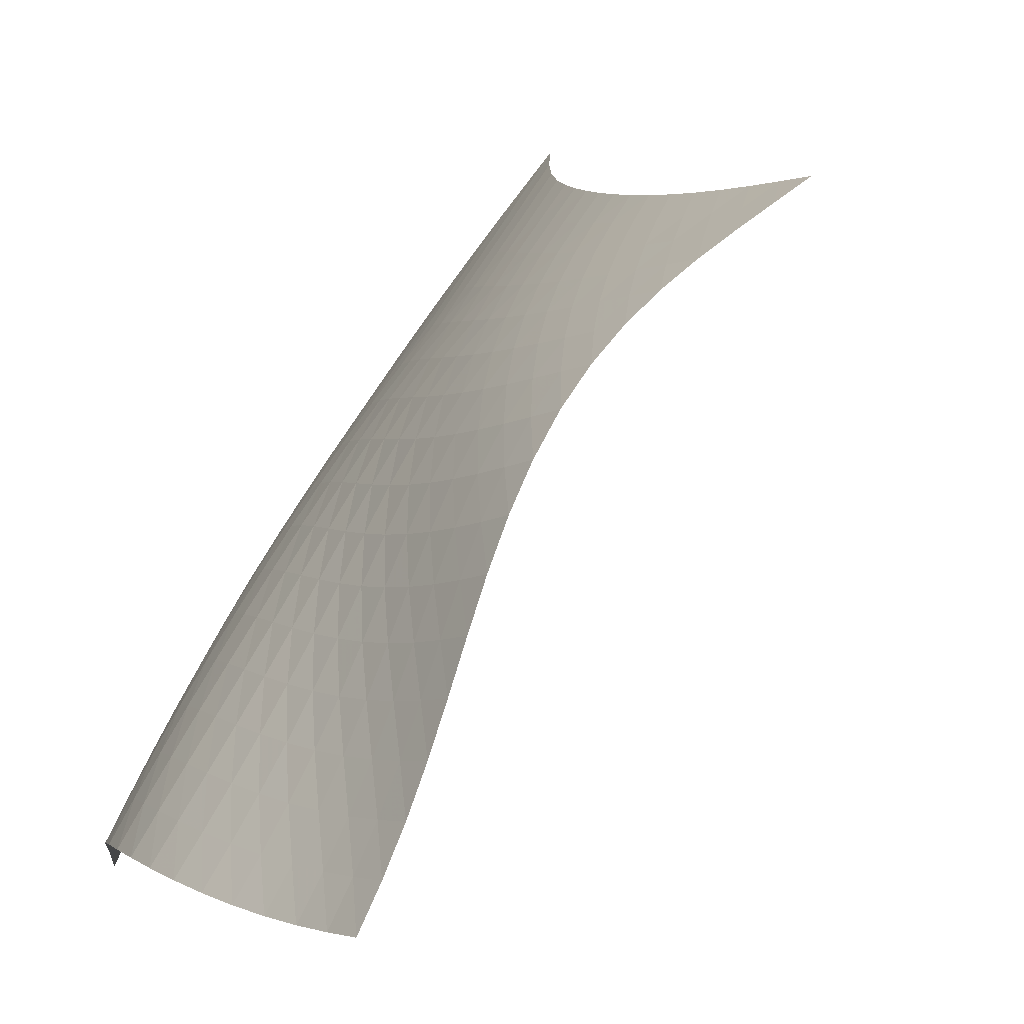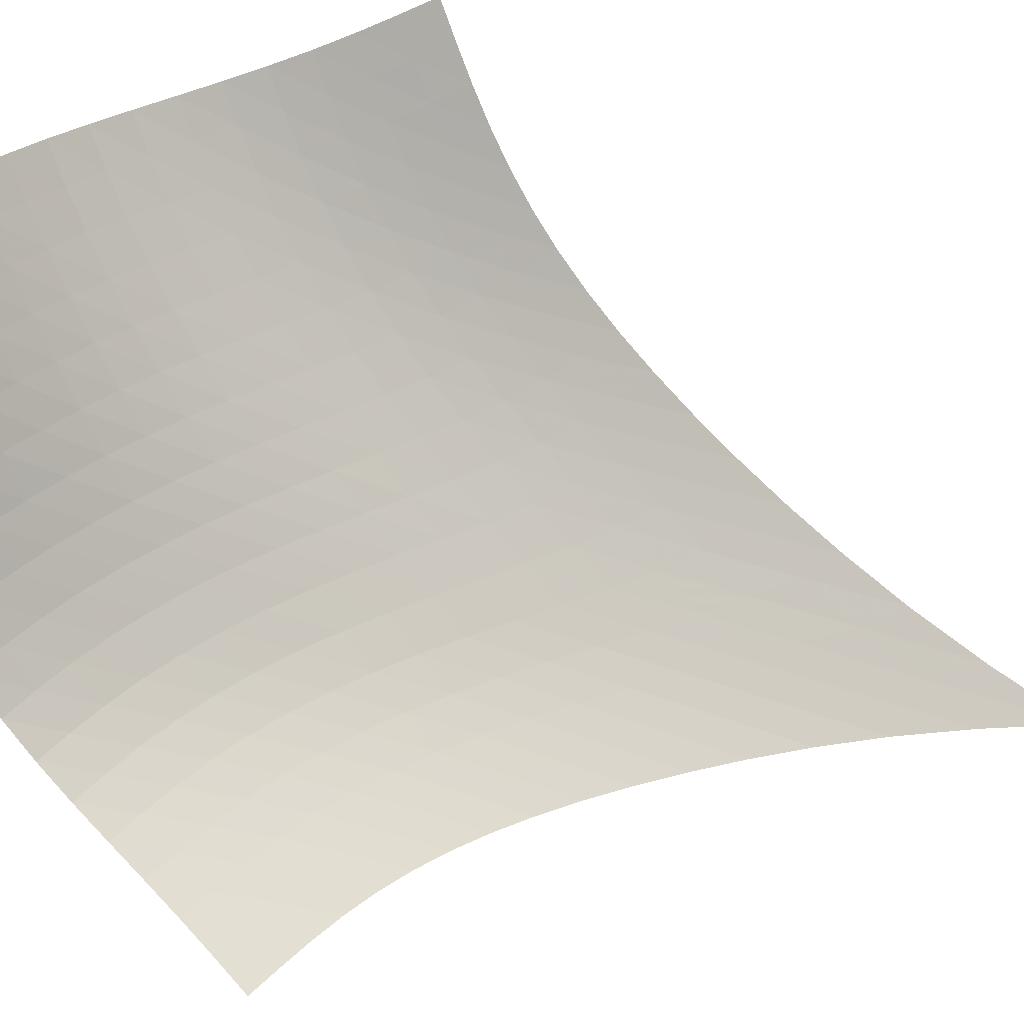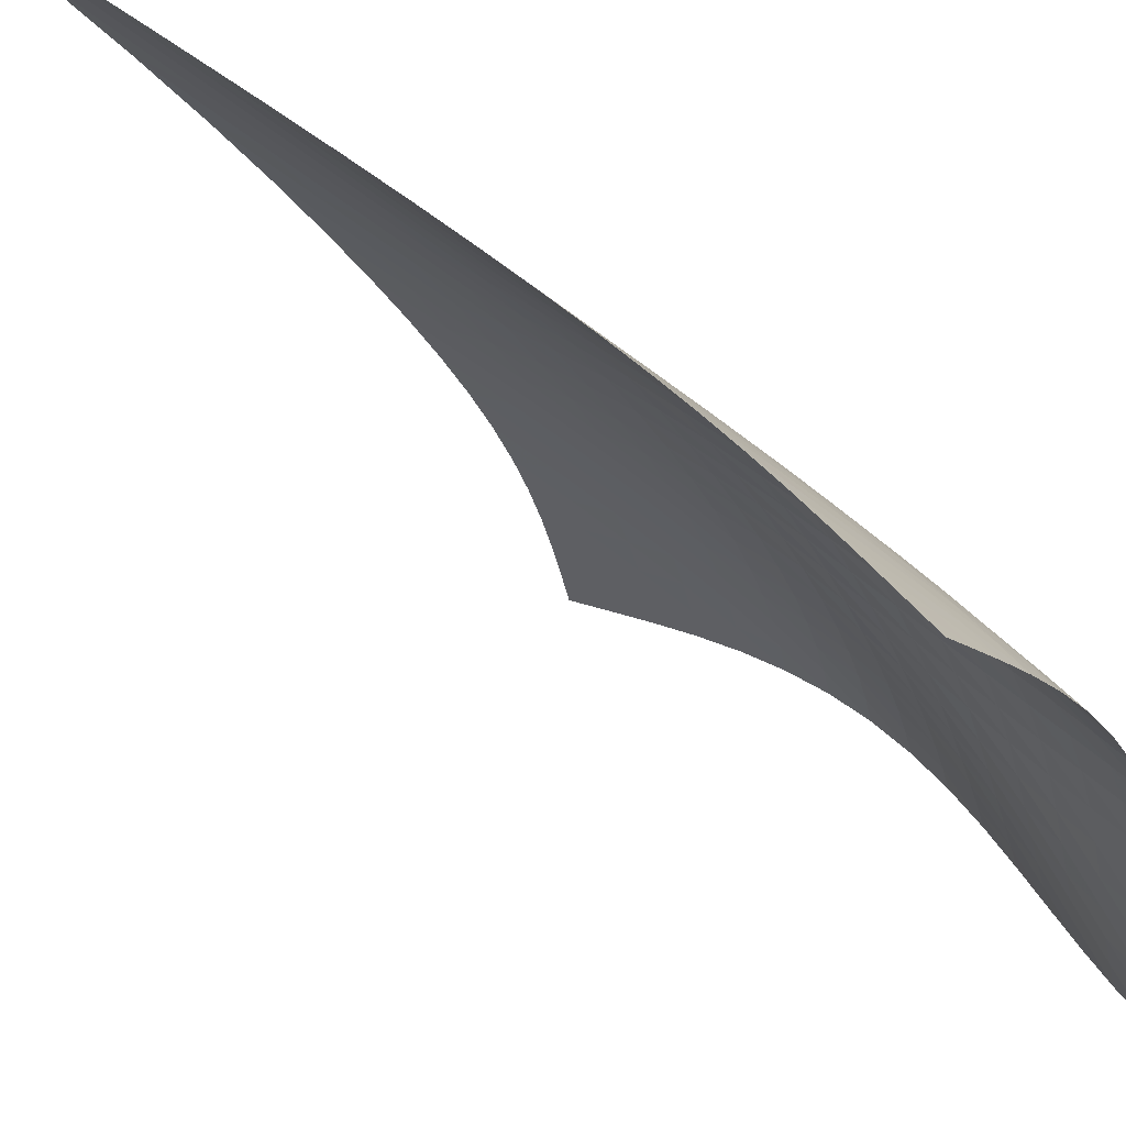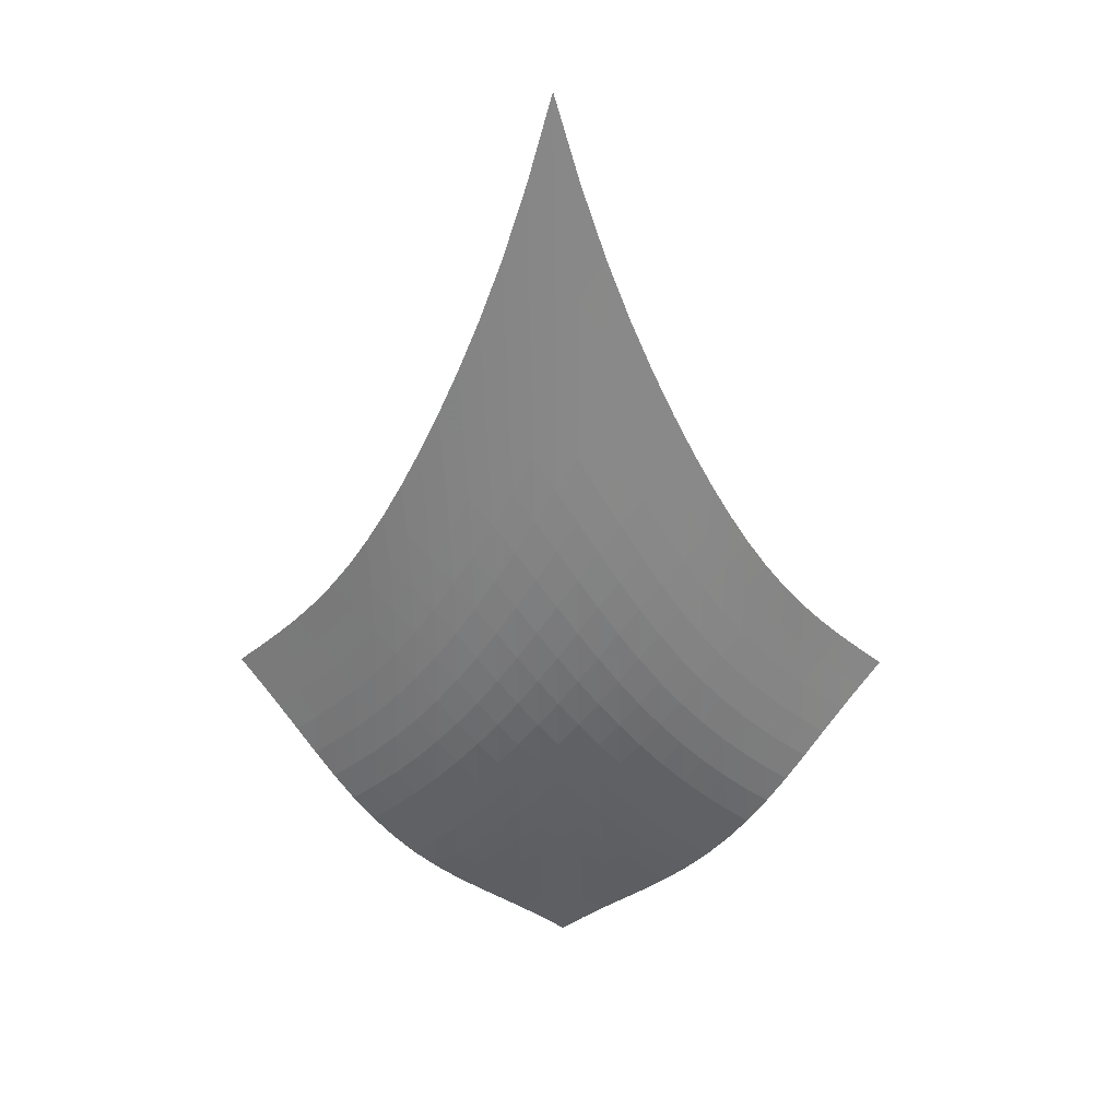
<metadata>
{"format":"obj","ext":"obj","renderer":"f3d","projection":"perspective","resolution":1024,"background":"white","views":[{"elev":11.7,"azim":24.3,"up":"+Z"},{"elev":-59.2,"azim":76.1,"up":"+Z"},{"elev":-46.4,"azim":-113.6,"up":"+Z"},{"elev":10.8,"azim":-43.7,"up":"+Y"}]}
</metadata>
<code>
v -6.492 -0.03516 6.492
v 4.379 -15.1 7.996
v -7.996 -15.1 -4.379
v 1.432 -24.53 -1.432
v -7.84 -14.66 -3.713
v -7.691 -14.2 -3.053
v -7.552 -13.72 -2.403
v -7.426 -13.21 -1.763
v -7.312 -12.64 -1.135
v -7.207 -12.02 -0.5175
v -7.108 -11.34 0.09349
v -7.015 -10.59 0.7028
v -6.925 -9.761 1.317
v -6.837 -8.849 1.944
v -6.75 -7.841 2.592
v -6.665 -6.713 3.27
v -6.586 -5.431 3.987
v -6.522 -3.935 4.756
v -6.487 -2.147 5.592
v -5.592 -2.147 6.487
v -4.756 -3.935 6.522
v -3.987 -5.431 6.586
v -3.27 -6.713 6.665
v -2.592 -7.841 6.75
v -1.944 -8.849 6.837
v -1.317 -9.761 6.925
v -0.7028 -10.59 7.015
v -0.09349 -11.34 7.108
v 0.5175 -12.02 7.207
v 1.135 -12.64 7.312
v 1.763 -13.21 7.426
v 2.403 -13.72 7.552
v 3.053 -14.2 7.691
v 3.713 -14.66 7.84
v 4.018 -15.75 7.641
v 3.666 -16.41 7.287
v 3.334 -17.08 6.926
v 3.03 -17.77 6.542
v 2.763 -18.47 6.114
v 2.538 -19.17 5.628
v 2.358 -19.84 5.073
v 2.222 -20.49 4.449
v 2.123 -21.1 3.764
v 2.051 -21.66 3.03
v 1.99 -22.19 2.266
v 1.924 -22.68 1.49
v 1.841 -23.15 0.7183
v 1.731 -23.61 -0.03175
v 1.593 -24.07 -0.7495
v 0.7495 -24.07 -1.593
v 0.03175 -23.61 -1.731
v -0.7183 -23.15 -1.841
v -1.49 -22.68 -1.924
v -2.266 -22.19 -1.99
v -3.03 -21.66 -2.051
v -3.764 -21.1 -2.123
v -4.449 -20.49 -2.222
v -5.073 -19.84 -2.358
v -5.628 -19.17 -2.538
v -6.114 -18.47 -2.763
v -6.542 -17.77 -3.03
v -6.926 -17.08 -3.334
v -7.287 -16.41 -3.666
v -7.641 -15.75 -4.018
v -5.766 -3.493 5.766
v -5.895 -4.904 5.031
v -6.016 -6.198 4.323
v -6.133 -7.37 3.644
v -6.246 -8.439 2.99
v -6.355 -9.419 2.356
v -6.463 -10.32 1.735
v -6.572 -11.15 1.121
v -6.682 -11.91 0.5079
v -6.797 -12.61 -0.1104
v -6.917 -13.25 -0.7377
v -7.045 -13.83 -1.376
v -7.182 -14.36 -2.026
v -7.328 -14.84 -2.685
v -7.483 -15.3 -3.35
v -5.031 -4.904 5.895
v -5.245 -5.994 5.245
v -5.425 -7.085 4.598
v -5.583 -8.132 3.961
v -5.726 -9.123 3.336
v -5.86 -10.06 2.72
v -5.988 -10.94 2.111
v -6.115 -11.76 1.502
v -6.243 -12.52 0.8896
v -6.375 -13.23 0.2691
v -6.511 -13.87 -0.3626
v -6.654 -14.46 -1.006
v -6.804 -15 -1.662
v -6.961 -15.5 -2.326
v -7.124 -15.96 -2.995
v -4.323 -6.198 6.016
v -4.598 -7.085 5.425
v -4.826 -8.021 4.826
v -5.021 -8.958 4.227
v -5.193 -9.875 3.629
v -5.349 -10.76 3.032
v -5.497 -11.61 2.434
v -5.641 -12.41 1.833
v -5.785 -13.17 1.225
v -5.933 -13.88 0.6064
v -6.086 -14.53 -0.02496
v -6.244 -15.13 -0.6693
v -6.409 -15.68 -1.325
v -6.579 -16.18 -1.991
v -6.754 -16.64 -2.661
v -3.644 -7.37 6.133
v -3.961 -8.132 5.583
v -4.227 -8.958 5.021
v -4.452 -9.811 4.452
v -4.647 -10.66 3.876
v -4.821 -11.51 3.295
v -4.984 -12.32 2.709
v -5.142 -13.11 2.115
v -5.299 -13.85 1.511
v -5.461 -14.55 0.8959
v -5.628 -15.21 0.2676
v -5.802 -15.81 -0.3739
v -5.982 -16.36 -1.027
v -6.167 -16.87 -1.69
v -6.356 -17.33 -2.359
v -2.99 -8.439 6.246
v -3.336 -9.123 5.726
v -3.629 -9.875 5.193
v -3.876 -10.66 4.647
v -4.089 -11.47 4.089
v -4.276 -12.27 3.519
v -4.448 -13.05 2.94
v -4.614 -13.82 2.35
v -4.78 -14.55 1.749
v -4.95 -15.24 1.137
v -5.129 -15.89 0.512
v -5.315 -16.5 -0.1251
v -5.509 -17.05 -0.7734
v -5.709 -17.57 -1.431
v -5.913 -18.03 -2.095
v -2.356 -9.419 6.355
v -2.72 -10.06 5.86
v -3.032 -10.76 5.349
v -3.295 -11.51 4.821
v -3.519 -12.27 4.276
v -3.714 -13.03 3.714
v -3.89 -13.79 3.137
v -4.057 -14.53 2.547
v -4.225 -15.24 1.945
v -4.398 -15.93 1.333
v -4.582 -16.57 0.709
v -4.776 -17.18 0.07536
v -4.98 -17.74 -0.5676
v -5.193 -18.25 -1.218
v -5.411 -18.73 -1.876
v -1.735 -10.32 6.463
v -2.111 -10.94 5.988
v -2.434 -11.61 5.497
v -2.709 -12.32 4.984
v -2.94 -13.05 4.448
v -3.137 -13.79 3.89
v -3.312 -14.52 3.312
v -3.475 -15.24 2.717
v -3.638 -15.93 2.109
v -3.807 -16.6 1.491
v -3.989 -17.24 0.8645
v -4.184 -17.84 0.231
v -4.393 -18.4 -0.4086
v -4.614 -18.92 -1.054
v -4.843 -19.4 -1.703
v -1.121 -11.15 6.572
v -1.502 -11.76 6.115
v -1.833 -12.41 5.641
v -2.115 -13.11 5.142
v -2.35 -13.82 4.614
v -2.547 -14.53 4.057
v -2.717 -15.24 3.475
v -2.872 -15.93 2.872
v -3.024 -16.61 2.253
v -3.183 -17.26 1.624
v -3.356 -17.88 0.9891
v -3.546 -18.47 0.3506
v -3.753 -19.03 -0.2898
v -3.976 -19.55 -0.9317
v -4.21 -20.04 -1.575
v -0.5079 -11.91 6.682
v -0.8896 -12.52 6.243
v -1.225 -13.17 5.785
v -1.511 -13.85 5.299
v -1.749 -14.55 4.78
v -1.945 -15.24 4.225
v -2.109 -15.93 3.638
v -2.253 -16.61 3.024
v -2.391 -17.26 2.391
v -2.535 -17.89 1.747
v -2.693 -18.49 1.097
v -2.872 -19.07 0.4476
v -3.071 -19.63 -0.1993
v -3.289 -20.15 -0.8427
v -3.522 -20.64 -1.483
v 0.1104 -12.61 6.797
v -0.2691 -13.23 6.375
v -0.6064 -13.88 5.933
v -0.8959 -14.55 5.461
v -1.137 -15.24 4.95
v -1.333 -15.93 4.398
v -1.491 -16.6 3.807
v -1.624 -17.26 3.183
v -1.747 -17.89 2.535
v -1.872 -18.49 1.872
v -2.012 -19.08 1.204
v -2.173 -19.64 0.5379
v -2.358 -20.18 -0.1215
v -2.566 -20.7 -0.772
v -2.792 -21.2 -1.414
v 0.7377 -13.25 6.917
v 0.3626 -13.87 6.511
v 0.02496 -14.53 6.086
v -0.2676 -15.21 5.628
v -0.512 -15.89 5.129
v -0.709 -16.57 4.582
v -0.8645 -17.24 3.989
v -0.9891 -17.88 3.356
v -1.097 -18.49 2.693
v -1.204 -19.08 2.012
v -1.323 -19.64 1.323
v -1.464 -20.18 0.6366
v -1.63 -20.71 -0.04017
v -1.823 -21.22 -0.7031
v -2.036 -21.71 -1.352
v 1.376 -13.83 7.045
v 1.006 -14.46 6.654
v 0.6693 -15.13 6.244
v 0.3739 -15.81 5.802
v 0.1251 -16.5 5.315
v -0.07536 -17.18 4.776
v -0.231 -17.84 4.184
v -0.3506 -18.47 3.546
v -0.4476 -19.07 2.872
v -0.5379 -19.64 2.173
v -0.6366 -20.18 1.464
v -0.7556 -20.71 0.7556
v -0.9014 -21.22 0.05853
v -1.075 -21.72 -0.6209
v -1.273 -22.2 -1.281
v 2.026 -14.36 7.182
v 1.662 -15 6.804
v 1.325 -15.68 6.409
v 1.027 -16.36 5.982
v 0.7734 -17.05 5.509
v 0.5676 -17.74 4.98
v 0.4086 -18.4 4.393
v 0.2898 -19.03 3.753
v 0.1993 -19.63 3.071
v 0.1215 -20.18 2.358
v 0.04017 -20.71 1.63
v -0.05853 -21.22 0.9014
v -0.1835 -21.71 0.1835
v -0.3375 -22.2 -0.5144
v -0.5178 -22.68 -1.188
v 2.685 -14.84 7.328
v 2.326 -15.5 6.961
v 1.991 -16.18 6.579
v 1.69 -16.87 6.167
v 1.431 -17.57 5.709
v 1.218 -18.25 5.193
v 1.054 -18.92 4.614
v 0.9317 -19.55 3.976
v 0.8427 -20.15 3.289
v 0.772 -20.7 2.566
v 0.7031 -21.22 1.823
v 0.6209 -21.72 1.075
v 0.5144 -22.2 0.3375
v 0.3789 -22.67 -0.3789
v 0.2158 -23.14 -1.068
v 3.35 -15.3 7.483
v 2.995 -15.96 7.124
v 2.661 -16.64 6.754
v 2.359 -17.33 6.356
v 2.095 -18.03 5.913
v 1.876 -18.73 5.411
v 1.703 -19.4 4.843
v 1.575 -20.04 4.21
v 1.483 -20.64 3.522
v 1.414 -21.2 2.792
v 1.352 -21.71 2.036
v 1.281 -22.2 1.273
v 1.188 -22.68 0.5178
v 1.068 -23.14 -0.2158
v 0.919 -23.6 -0.919
f 289 49 4
f 289 4 50
f 5 79 64
f 5 64 3
f 79 94 63
f 79 63 64
f 94 109 62
f 94 62 63
f 109 124 61
f 109 61 62
f 124 139 60
f 124 60 61
f 139 154 59
f 139 59 60
f 154 169 58
f 154 58 59
f 169 184 57
f 169 57 58
f 184 199 56
f 184 56 57
f 199 214 55
f 199 55 56
f 214 229 54
f 214 54 55
f 229 244 53
f 229 53 54
f 244 259 52
f 244 52 53
f 259 274 51
f 259 51 52
f 274 289 50
f 274 50 51
f 1 20 65
f 1 65 19
f 19 65 66
f 19 66 18
f 18 66 67
f 18 67 17
f 17 67 68
f 17 68 16
f 16 68 69
f 16 69 15
f 15 69 70
f 15 70 14
f 14 70 71
f 14 71 13
f 13 71 72
f 13 72 12
f 12 72 73
f 12 73 11
f 11 73 74
f 11 74 10
f 10 74 75
f 10 75 9
f 9 75 76
f 9 76 8
f 8 76 77
f 8 77 7
f 7 77 78
f 7 78 6
f 6 78 79
f 6 79 5
f 20 21 80
f 20 80 65
f 65 80 81
f 65 81 66
f 66 81 82
f 66 82 67
f 67 82 83
f 67 83 68
f 68 83 84
f 68 84 69
f 69 84 85
f 69 85 70
f 70 85 86
f 70 86 71
f 71 86 87
f 71 87 72
f 72 87 88
f 72 88 73
f 73 88 89
f 73 89 74
f 74 89 90
f 74 90 75
f 75 90 91
f 75 91 76
f 76 91 92
f 76 92 77
f 77 92 93
f 77 93 78
f 78 93 94
f 78 94 79
f 21 22 95
f 21 95 80
f 80 95 96
f 80 96 81
f 81 96 97
f 81 97 82
f 82 97 98
f 82 98 83
f 83 98 99
f 83 99 84
f 84 99 100
f 84 100 85
f 85 100 101
f 85 101 86
f 86 101 102
f 86 102 87
f 87 102 103
f 87 103 88
f 88 103 104
f 88 104 89
f 89 104 105
f 89 105 90
f 90 105 106
f 90 106 91
f 91 106 107
f 91 107 92
f 92 107 108
f 92 108 93
f 93 108 109
f 93 109 94
f 22 23 110
f 22 110 95
f 95 110 111
f 95 111 96
f 96 111 112
f 96 112 97
f 97 112 113
f 97 113 98
f 98 113 114
f 98 114 99
f 99 114 115
f 99 115 100
f 100 115 116
f 100 116 101
f 101 116 117
f 101 117 102
f 102 117 118
f 102 118 103
f 103 118 119
f 103 119 104
f 104 119 120
f 104 120 105
f 105 120 121
f 105 121 106
f 106 121 122
f 106 122 107
f 107 122 123
f 107 123 108
f 108 123 124
f 108 124 109
f 23 24 125
f 23 125 110
f 110 125 126
f 110 126 111
f 111 126 127
f 111 127 112
f 112 127 128
f 112 128 113
f 113 128 129
f 113 129 114
f 114 129 130
f 114 130 115
f 115 130 131
f 115 131 116
f 116 131 132
f 116 132 117
f 117 132 133
f 117 133 118
f 118 133 134
f 118 134 119
f 119 134 135
f 119 135 120
f 120 135 136
f 120 136 121
f 121 136 137
f 121 137 122
f 122 137 138
f 122 138 123
f 123 138 139
f 123 139 124
f 24 25 140
f 24 140 125
f 125 140 141
f 125 141 126
f 126 141 142
f 126 142 127
f 127 142 143
f 127 143 128
f 128 143 144
f 128 144 129
f 129 144 145
f 129 145 130
f 130 145 146
f 130 146 131
f 131 146 147
f 131 147 132
f 132 147 148
f 132 148 133
f 133 148 149
f 133 149 134
f 134 149 150
f 134 150 135
f 135 150 151
f 135 151 136
f 136 151 152
f 136 152 137
f 137 152 153
f 137 153 138
f 138 153 154
f 138 154 139
f 25 26 155
f 25 155 140
f 140 155 156
f 140 156 141
f 141 156 157
f 141 157 142
f 142 157 158
f 142 158 143
f 143 158 159
f 143 159 144
f 144 159 160
f 144 160 145
f 145 160 161
f 145 161 146
f 146 161 162
f 146 162 147
f 147 162 163
f 147 163 148
f 148 163 164
f 148 164 149
f 149 164 165
f 149 165 150
f 150 165 166
f 150 166 151
f 151 166 167
f 151 167 152
f 152 167 168
f 152 168 153
f 153 168 169
f 153 169 154
f 26 27 170
f 26 170 155
f 155 170 171
f 155 171 156
f 156 171 172
f 156 172 157
f 157 172 173
f 157 173 158
f 158 173 174
f 158 174 159
f 159 174 175
f 159 175 160
f 160 175 176
f 160 176 161
f 161 176 177
f 161 177 162
f 162 177 178
f 162 178 163
f 163 178 179
f 163 179 164
f 164 179 180
f 164 180 165
f 165 180 181
f 165 181 166
f 166 181 182
f 166 182 167
f 167 182 183
f 167 183 168
f 168 183 184
f 168 184 169
f 27 28 185
f 27 185 170
f 170 185 186
f 170 186 171
f 171 186 187
f 171 187 172
f 172 187 188
f 172 188 173
f 173 188 189
f 173 189 174
f 174 189 190
f 174 190 175
f 175 190 191
f 175 191 176
f 176 191 192
f 176 192 177
f 177 192 193
f 177 193 178
f 178 193 194
f 178 194 179
f 179 194 195
f 179 195 180
f 180 195 196
f 180 196 181
f 181 196 197
f 181 197 182
f 182 197 198
f 182 198 183
f 183 198 199
f 183 199 184
f 28 29 200
f 28 200 185
f 185 200 201
f 185 201 186
f 186 201 202
f 186 202 187
f 187 202 203
f 187 203 188
f 188 203 204
f 188 204 189
f 189 204 205
f 189 205 190
f 190 205 206
f 190 206 191
f 191 206 207
f 191 207 192
f 192 207 208
f 192 208 193
f 193 208 209
f 193 209 194
f 194 209 210
f 194 210 195
f 195 210 211
f 195 211 196
f 196 211 212
f 196 212 197
f 197 212 213
f 197 213 198
f 198 213 214
f 198 214 199
f 29 30 215
f 29 215 200
f 200 215 216
f 200 216 201
f 201 216 217
f 201 217 202
f 202 217 218
f 202 218 203
f 203 218 219
f 203 219 204
f 204 219 220
f 204 220 205
f 205 220 221
f 205 221 206
f 206 221 222
f 206 222 207
f 207 222 223
f 207 223 208
f 208 223 224
f 208 224 209
f 209 224 225
f 209 225 210
f 210 225 226
f 210 226 211
f 211 226 227
f 211 227 212
f 212 227 228
f 212 228 213
f 213 228 229
f 213 229 214
f 30 31 230
f 30 230 215
f 215 230 231
f 215 231 216
f 216 231 232
f 216 232 217
f 217 232 233
f 217 233 218
f 218 233 234
f 218 234 219
f 219 234 235
f 219 235 220
f 220 235 236
f 220 236 221
f 221 236 237
f 221 237 222
f 222 237 238
f 222 238 223
f 223 238 239
f 223 239 224
f 224 239 240
f 224 240 225
f 225 240 241
f 225 241 226
f 226 241 242
f 226 242 227
f 227 242 243
f 227 243 228
f 228 243 244
f 228 244 229
f 31 32 245
f 31 245 230
f 230 245 246
f 230 246 231
f 231 246 247
f 231 247 232
f 232 247 248
f 232 248 233
f 233 248 249
f 233 249 234
f 234 249 250
f 234 250 235
f 235 250 251
f 235 251 236
f 236 251 252
f 236 252 237
f 237 252 253
f 237 253 238
f 238 253 254
f 238 254 239
f 239 254 255
f 239 255 240
f 240 255 256
f 240 256 241
f 241 256 257
f 241 257 242
f 242 257 258
f 242 258 243
f 243 258 259
f 243 259 244
f 32 33 260
f 32 260 245
f 245 260 261
f 245 261 246
f 246 261 262
f 246 262 247
f 247 262 263
f 247 263 248
f 248 263 264
f 248 264 249
f 249 264 265
f 249 265 250
f 250 265 266
f 250 266 251
f 251 266 267
f 251 267 252
f 252 267 268
f 252 268 253
f 253 268 269
f 253 269 254
f 254 269 270
f 254 270 255
f 255 270 271
f 255 271 256
f 256 271 272
f 256 272 257
f 257 272 273
f 257 273 258
f 258 273 274
f 258 274 259
f 33 34 275
f 33 275 260
f 260 275 276
f 260 276 261
f 261 276 277
f 261 277 262
f 262 277 278
f 262 278 263
f 263 278 279
f 263 279 264
f 264 279 280
f 264 280 265
f 265 280 281
f 265 281 266
f 266 281 282
f 266 282 267
f 267 282 283
f 267 283 268
f 268 283 284
f 268 284 269
f 269 284 285
f 269 285 270
f 270 285 286
f 270 286 271
f 271 286 287
f 271 287 272
f 272 287 288
f 272 288 273
f 273 288 289
f 273 289 274
f 34 2 35
f 34 35 275
f 275 35 36
f 275 36 276
f 276 36 37
f 276 37 277
f 277 37 38
f 277 38 278
f 278 38 39
f 278 39 279
f 279 39 40
f 279 40 280
f 280 40 41
f 280 41 281
f 281 41 42
f 281 42 282
f 282 42 43
f 282 43 283
f 283 43 44
f 283 44 284
f 284 44 45
f 284 45 285
f 285 45 46
f 285 46 286
f 286 46 47
f 286 47 287
f 287 47 48
f 287 48 288
f 288 48 49
f 288 49 289

</code>
